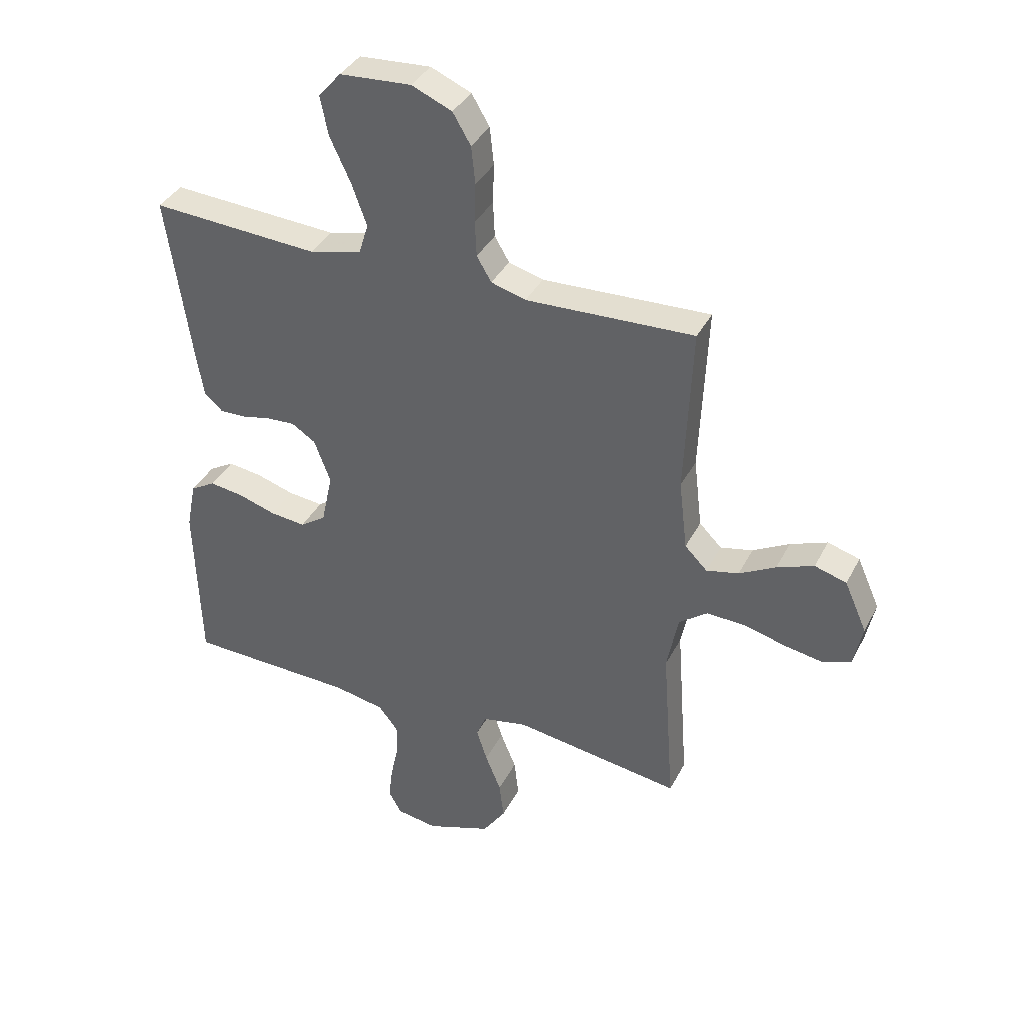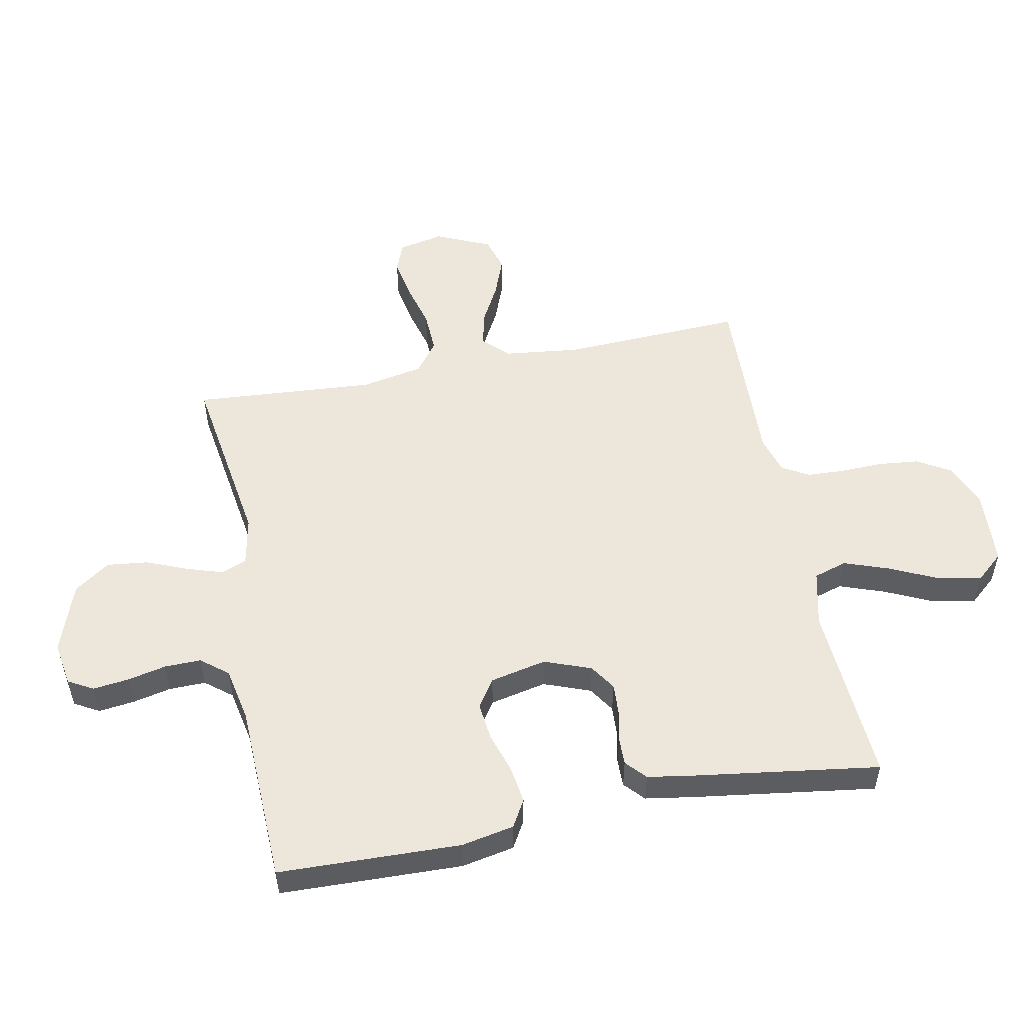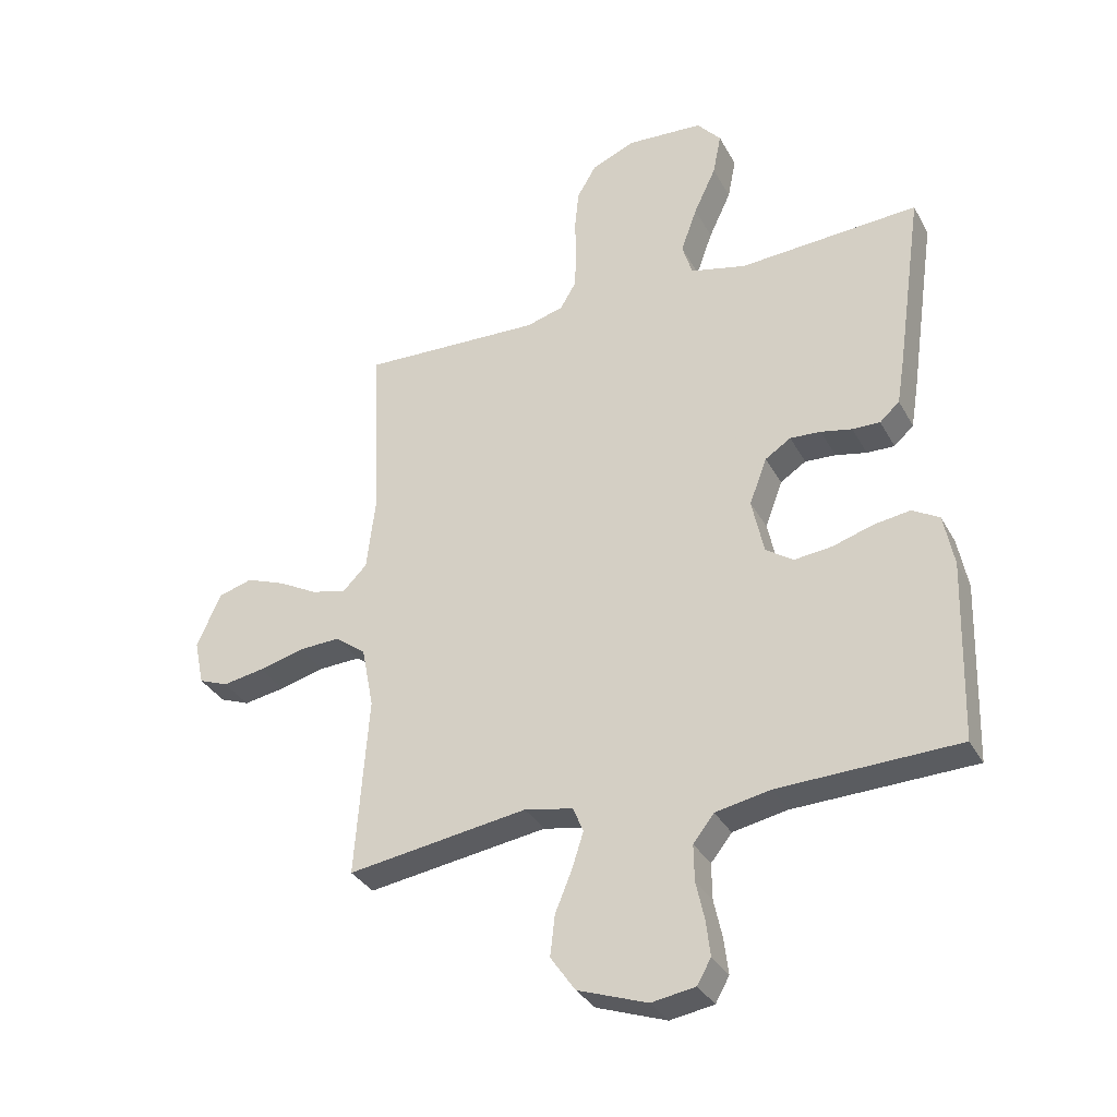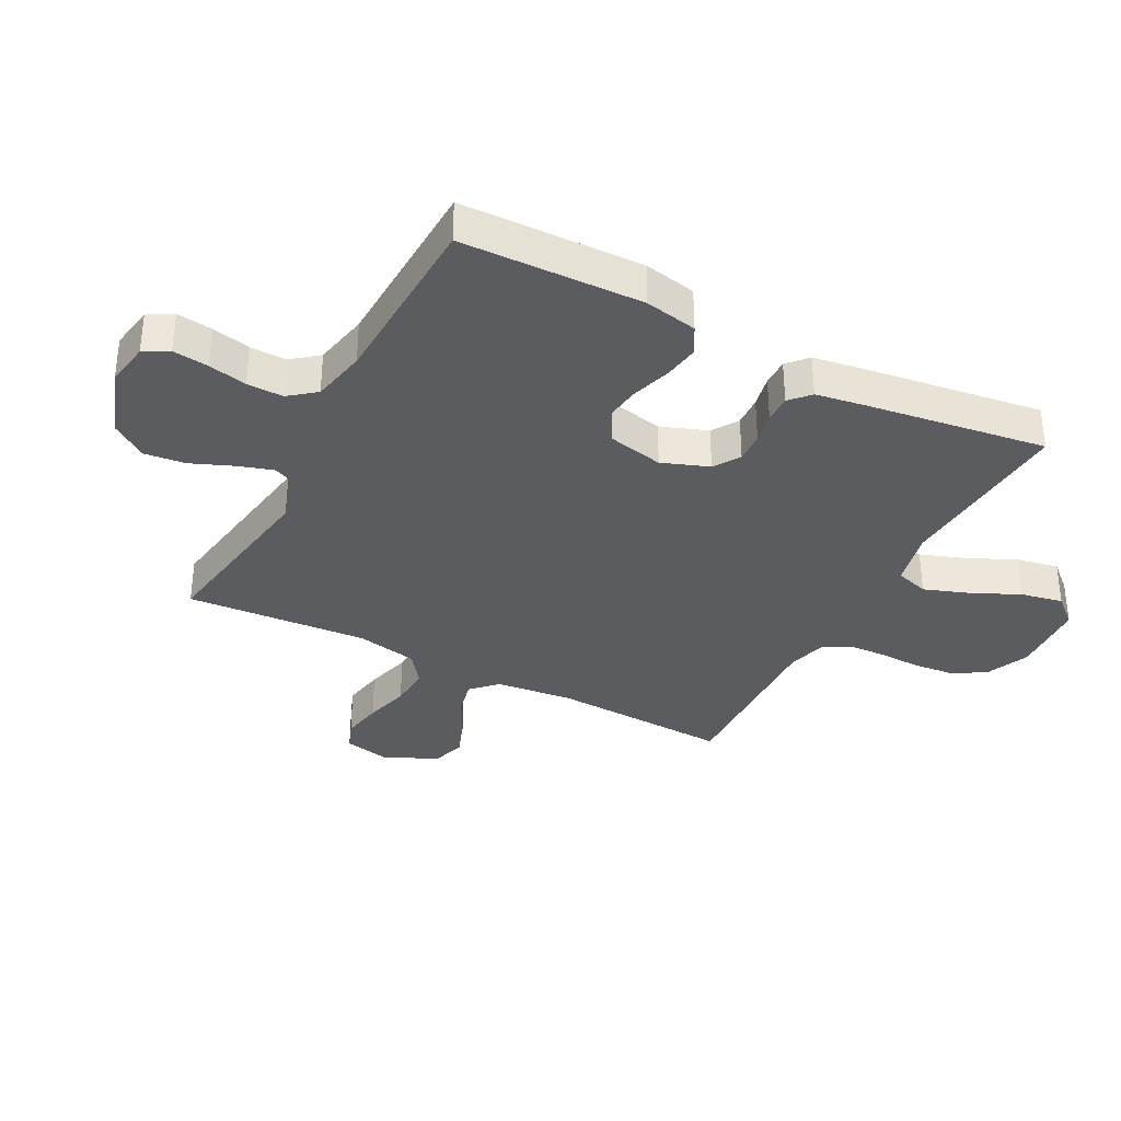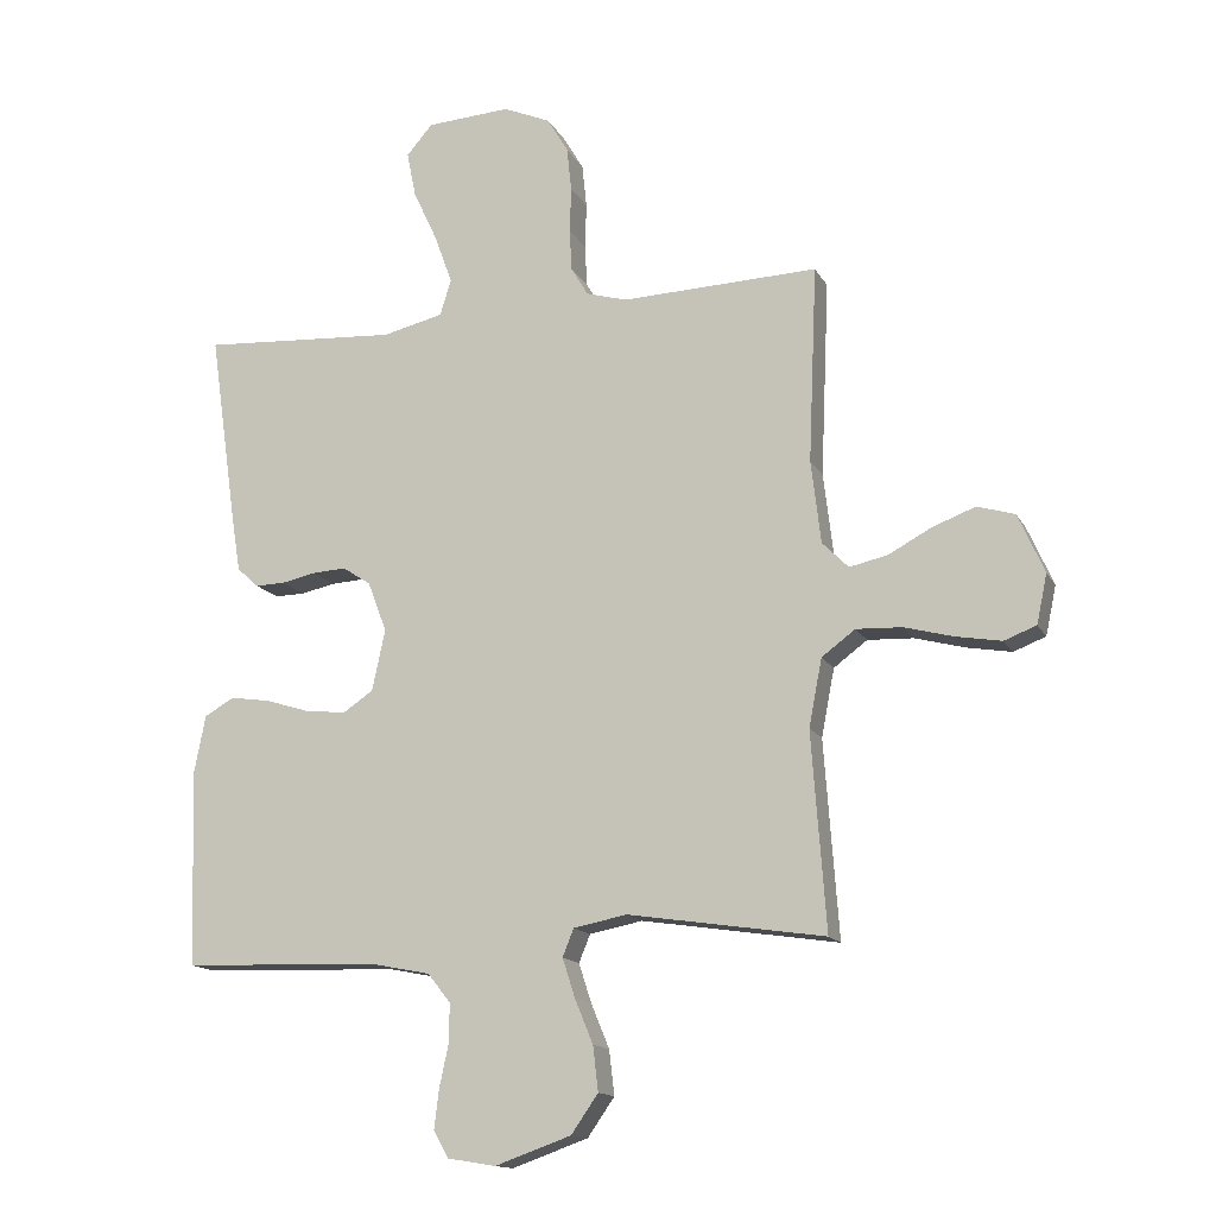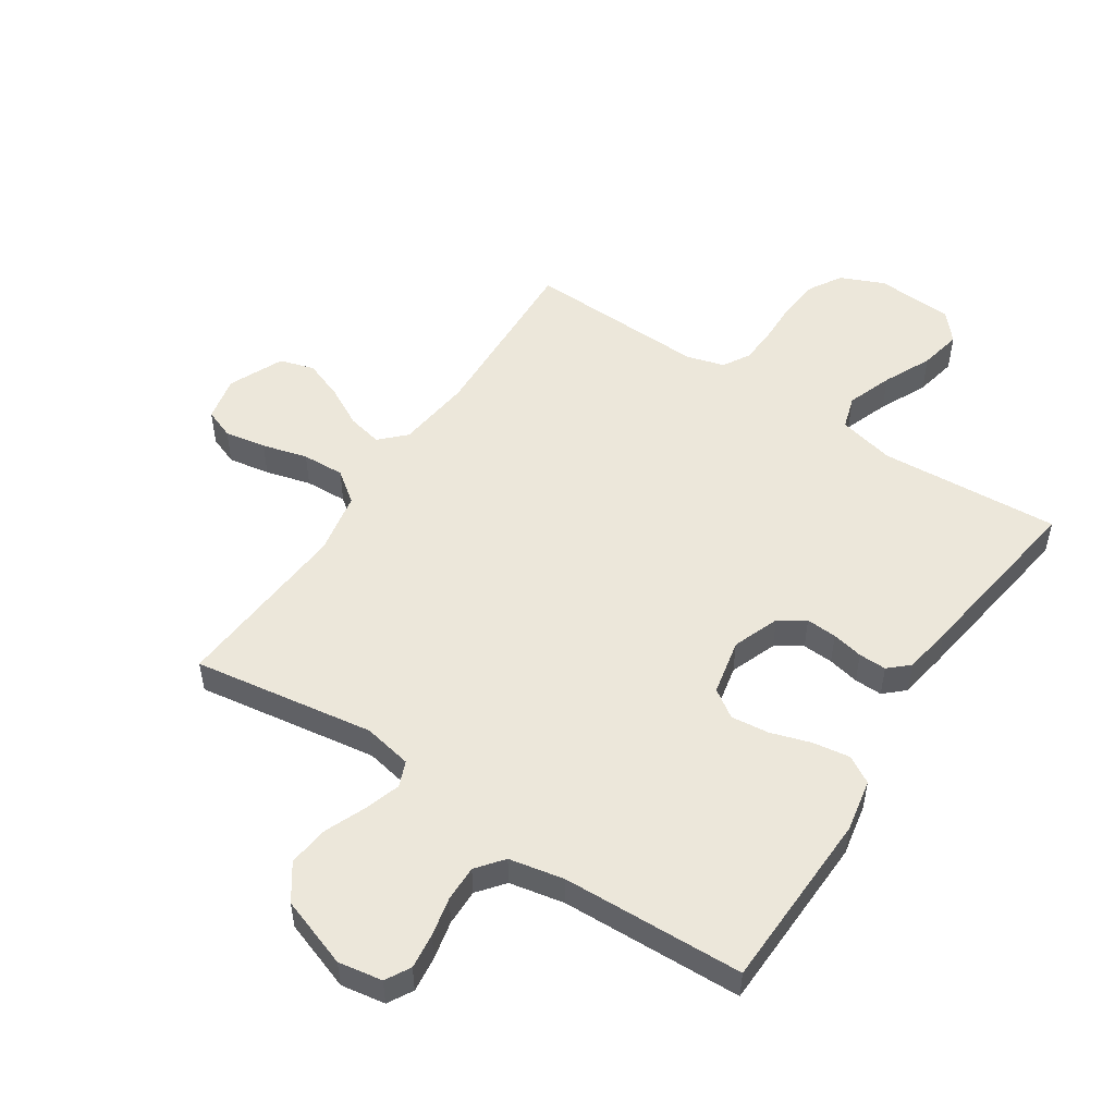
<metadata>
{"format":"obj","ext":"obj","renderer":"f3d","projection":"perspective","resolution":1024,"background":"white","views":[{"elev":37.3,"azim":24.7,"up":"+Z"},{"elev":52.8,"azim":-101.2,"up":"+Y"},{"elev":-33.3,"azim":-155.1,"up":"+Z"},{"elev":-34.5,"azim":-117.8,"up":"+Y"},{"elev":-14.4,"azim":19.4,"up":"+Z"},{"elev":51.8,"azim":-146.6,"up":"+Y"}]}
</metadata>
<code>
v -0.5 0.07 0.5
v -0.2 0.07 0.481
v -0.107 0.07 0.503
v -0.09 0.07 0.558
v -0.117 0.07 0.633
v -0.154 0.07 0.712
v -0.168 0.07 0.782
v -0.128 0.07 0.828
v 0 0.07 0.836
v 0.072 0.07 0.805
v 0.104 0.07 0.751
v 0.111 0.07 0.684
v 0.109 0.07 0.614
v 0.112 0.07 0.551
v 0.138 0.07 0.507
v 0.2 0.07 0.489
v 0.5 0.07 0.5
v 0.487 0.07 0.2
v 0.502 0.07 0.074
v 0.542 0.07 0.034
v 0.6 0.07 0.047
v 0.665 0.07 0.082
v 0.731 0.07 0.107
v 0.788 0.07 0.09
v 0.828 0.07 0
v 0.812 0.07 -0.075
v 0.763 0.07 -0.094
v 0.694 0.07 -0.082
v 0.619 0.07 -0.062
v 0.549 0.07 -0.059
v 0.498 0.07 -0.097
v 0.478 0.07 -0.2
v 0.5 0.07 -0.5
v 0.2 0.07 -0.455
v 0.119 0.07 -0.471
v 0.102 0.07 -0.513
v 0.121 0.07 -0.572
v 0.149 0.07 -0.64
v 0.157 0.07 -0.708
v 0.116 0.07 -0.767
v 0 0.07 -0.808
v -0.073 0.07 -0.796
v -0.096 0.07 -0.755
v -0.089 0.07 -0.696
v -0.075 0.07 -0.632
v -0.074 0.07 -0.572
v -0.109 0.07 -0.528
v -0.2 0.07 -0.51
v -0.5 0.07 -0.5
v -0.509 0.07 -0.2
v -0.492 0.07 -0.113
v -0.447 0.07 -0.087
v -0.386 0.07 -0.096
v -0.319 0.07 -0.117
v -0.256 0.07 -0.124
v -0.21 0.07 -0.093
v -0.19 0.07 0
v -0.219 0.07 0.077
v -0.262 0.07 0.105
v -0.313 0.07 0.102
v -0.365 0.07 0.091
v -0.411 0.07 0.09
v -0.444 0.07 0.12
v -0.457 0.07 0.2
v -0.5 0 0.5
v -0.2 0 0.481
v -0.107 0 0.503
v -0.09 0 0.558
v -0.117 0 0.633
v -0.154 0 0.712
v -0.168 0 0.782
v -0.128 0 0.828
v 0 0 0.836
v 0.072 0 0.805
v 0.104 0 0.751
v 0.111 0 0.684
v 0.109 0 0.614
v 0.112 0 0.551
v 0.138 0 0.507
v 0.2 0 0.489
v 0.5 0 0.5
v 0.487 0 0.2
v 0.502 0 0.074
v 0.542 0 0.034
v 0.6 0 0.047
v 0.665 0 0.082
v 0.731 0 0.107
v 0.788 0 0.09
v 0.828 0 0
v 0.812 0 -0.075
v 0.763 0 -0.094
v 0.694 0 -0.082
v 0.619 0 -0.062
v 0.549 0 -0.059
v 0.498 0 -0.097
v 0.478 0 -0.2
v 0.5 0 -0.5
v 0.2 0 -0.455
v 0.119 0 -0.471
v 0.102 0 -0.513
v 0.121 0 -0.572
v 0.149 0 -0.64
v 0.157 0 -0.708
v 0.116 0 -0.767
v 0 0 -0.808
v -0.073 0 -0.796
v -0.096 0 -0.755
v -0.089 0 -0.696
v -0.075 0 -0.632
v -0.074 0 -0.572
v -0.109 0 -0.528
v -0.2 0 -0.51
v -0.5 0 -0.5
v -0.509 0 -0.2
v -0.492 0 -0.113
v -0.447 0 -0.087
v -0.386 0 -0.096
v -0.319 0 -0.117
v -0.256 0 -0.124
v -0.21 0 -0.093
v -0.19 0 0
v -0.219 0 0.077
v -0.262 0 0.105
v -0.313 0 0.102
v -0.365 0 0.091
v -0.411 0 0.09
v -0.444 0 0.12
v -0.457 0 0.2
f 64 1 2
f 63 64 2
f 62 63 2
f 61 62 2
f 60 61 2
f 59 60 2 3
f 58 59 3
f 57 58 3 4
f 52 53 54
f 51 52 54
f 50 51 54
f 49 50 54
f 48 49 54
f 47 48 54 55
f 46 47 55 56
f 43 44 45
f 42 43 45
f 41 42 45
f 40 41 45
f 39 40 45
f 38 39 45
f 37 38 45
f 36 37 45 46
f 46 56 57
f 36 46 57
f 35 36 57
f 32 33 34
f 35 57 4
f 34 35 4
f 32 34 4
f 31 32 4
f 27 28 29
f 26 27 29
f 25 26 29
f 24 25 29
f 23 24 29
f 22 23 29
f 21 22 29
f 20 21 29 30
f 16 17 18
f 15 16 18 19
f 11 12 13
f 10 11 13
f 9 10 13
f 8 9 13
f 7 8 13
f 6 7 13
f 5 6 13
f 5 13 14
f 31 4 5
f 30 31 5
f 20 30 5
f 19 20 5
f 5 14 15
f 5 15 19
f 66 65 128
f 66 128 127
f 66 127 126
f 66 126 125
f 66 125 124
f 67 66 124 123
f 67 123 122
f 68 67 122 121
f 118 117 116
f 118 116 115
f 118 115 114
f 118 114 113
f 118 113 112
f 119 118 112 111
f 120 119 111 110
f 109 108 107
f 109 107 106
f 109 106 105
f 109 105 104
f 109 104 103
f 109 103 102
f 109 102 101
f 110 109 101 100
f 121 120 110
f 121 110 100
f 121 100 99
f 98 97 96
f 68 121 99
f 68 99 98
f 68 98 96
f 68 96 95
f 93 92 91
f 93 91 90
f 93 90 89
f 93 89 88
f 93 88 87
f 93 87 86
f 93 86 85
f 94 93 85 84
f 82 81 80
f 83 82 80 79
f 77 76 75
f 77 75 74
f 77 74 73
f 77 73 72
f 77 72 71
f 77 71 70
f 77 70 69
f 78 77 69
f 69 68 95
f 69 95 94
f 69 94 84
f 69 84 83
f 79 78 69
f 83 79 69
f 1 65 66 2
f 2 66 67 3
f 3 67 68 4
f 4 68 69 5
f 5 69 70 6
f 6 70 71 7
f 7 71 72 8
f 8 72 73 9
f 9 73 74 10
f 10 74 75 11
f 11 75 76 12
f 12 76 77 13
f 13 77 78 14
f 14 78 79 15
f 15 79 80 16
f 16 80 81 17
f 17 81 82 18
f 18 82 83 19
f 19 83 84 20
f 20 84 85 21
f 21 85 86 22
f 22 86 87 23
f 23 87 88 24
f 24 88 89 25
f 25 89 90 26
f 26 90 91 27
f 27 91 92 28
f 28 92 93 29
f 29 93 94 30
f 30 94 95 31
f 31 95 96 32
f 32 96 97 33
f 33 97 98 34
f 34 98 99 35
f 35 99 100 36
f 36 100 101 37
f 37 101 102 38
f 38 102 103 39
f 39 103 104 40
f 40 104 105 41
f 41 105 106 42
f 42 106 107 43
f 43 107 108 44
f 44 108 109 45
f 45 109 110 46
f 46 110 111 47
f 47 111 112 48
f 48 112 113 49
f 49 113 114 50
f 50 114 115 51
f 51 115 116 52
f 52 116 117 53
f 53 117 118 54
f 54 118 119 55
f 55 119 120 56
f 56 120 121 57
f 57 121 122 58
f 58 122 123 59
f 59 123 124 60
f 60 124 125 61
f 61 125 126 62
f 62 126 127 63
f 63 127 128 64
f 64 128 65 1

</code>
